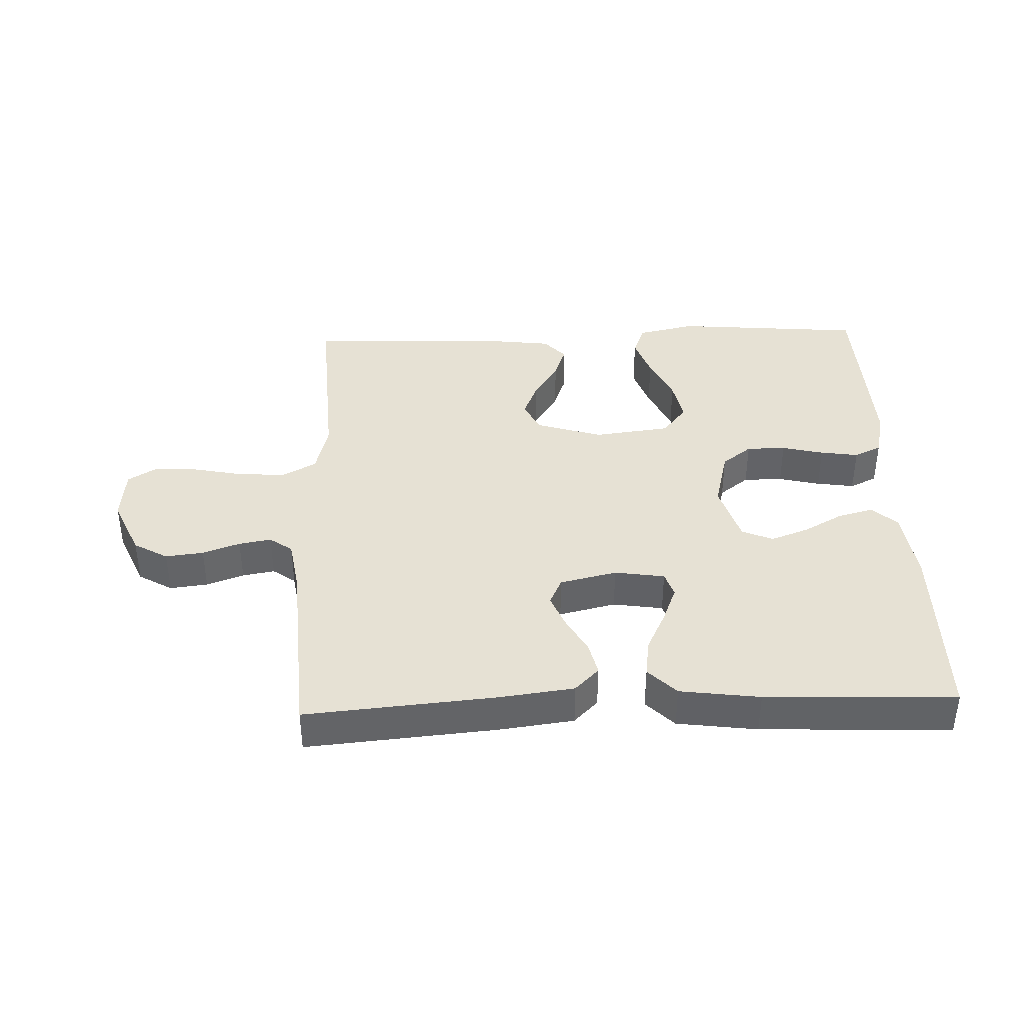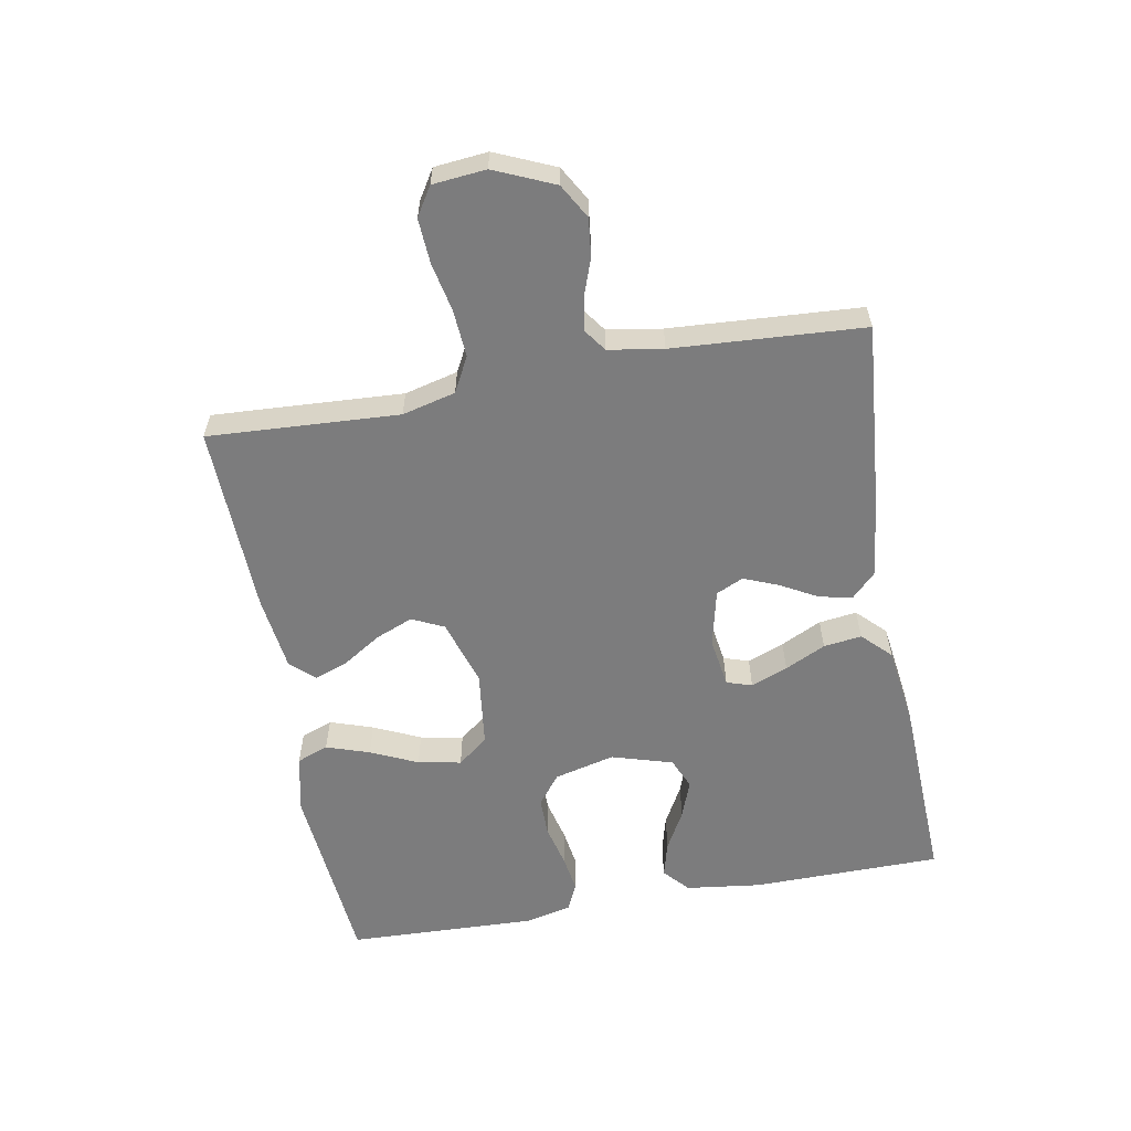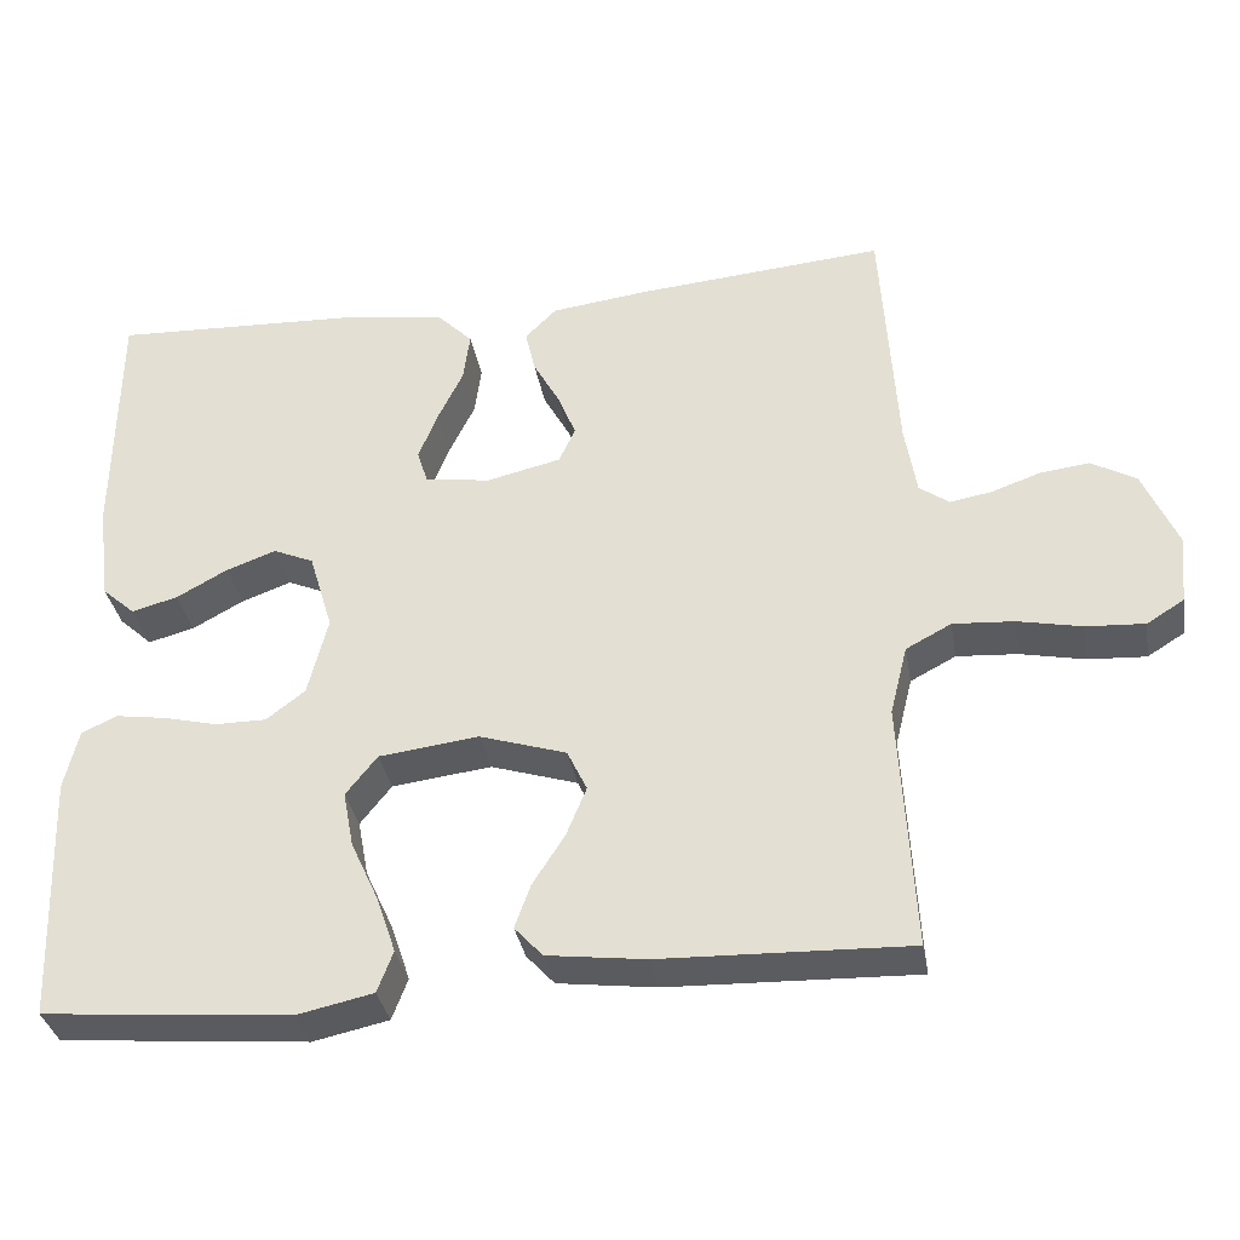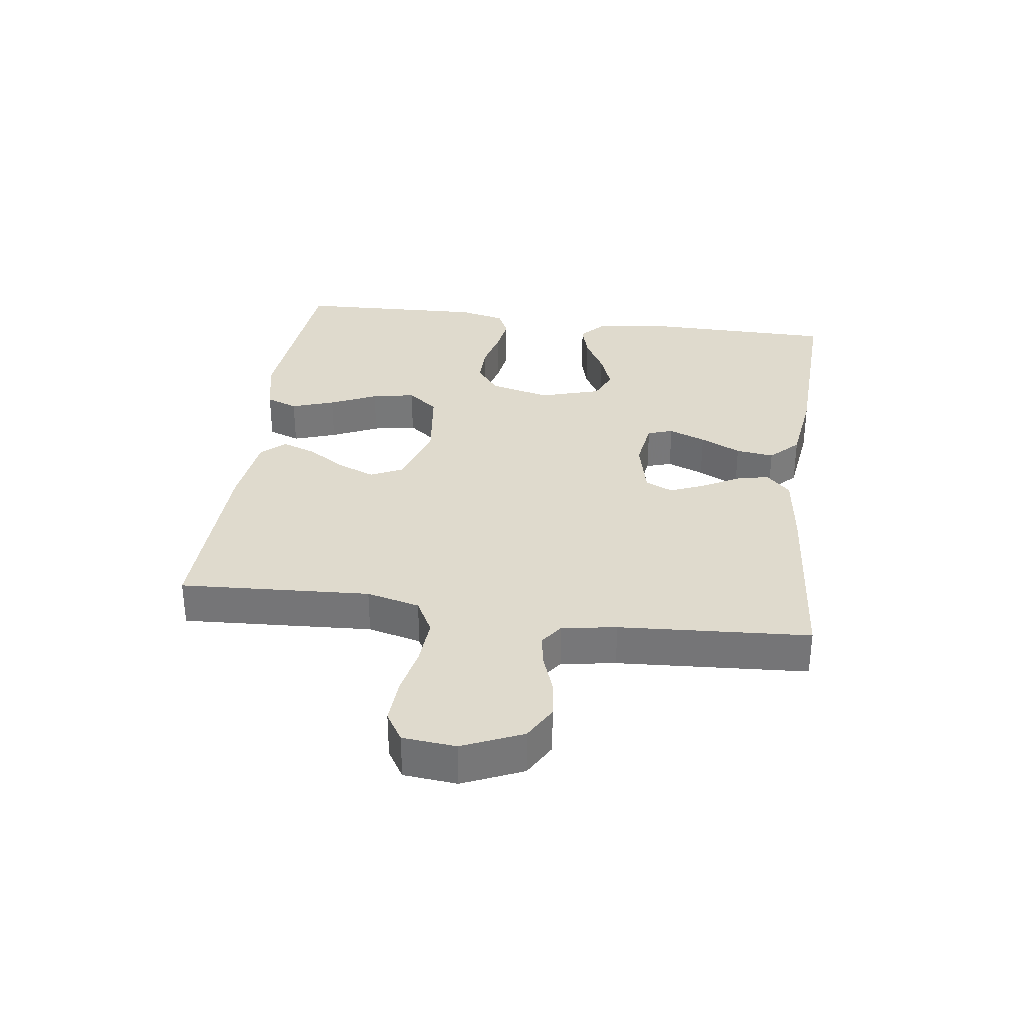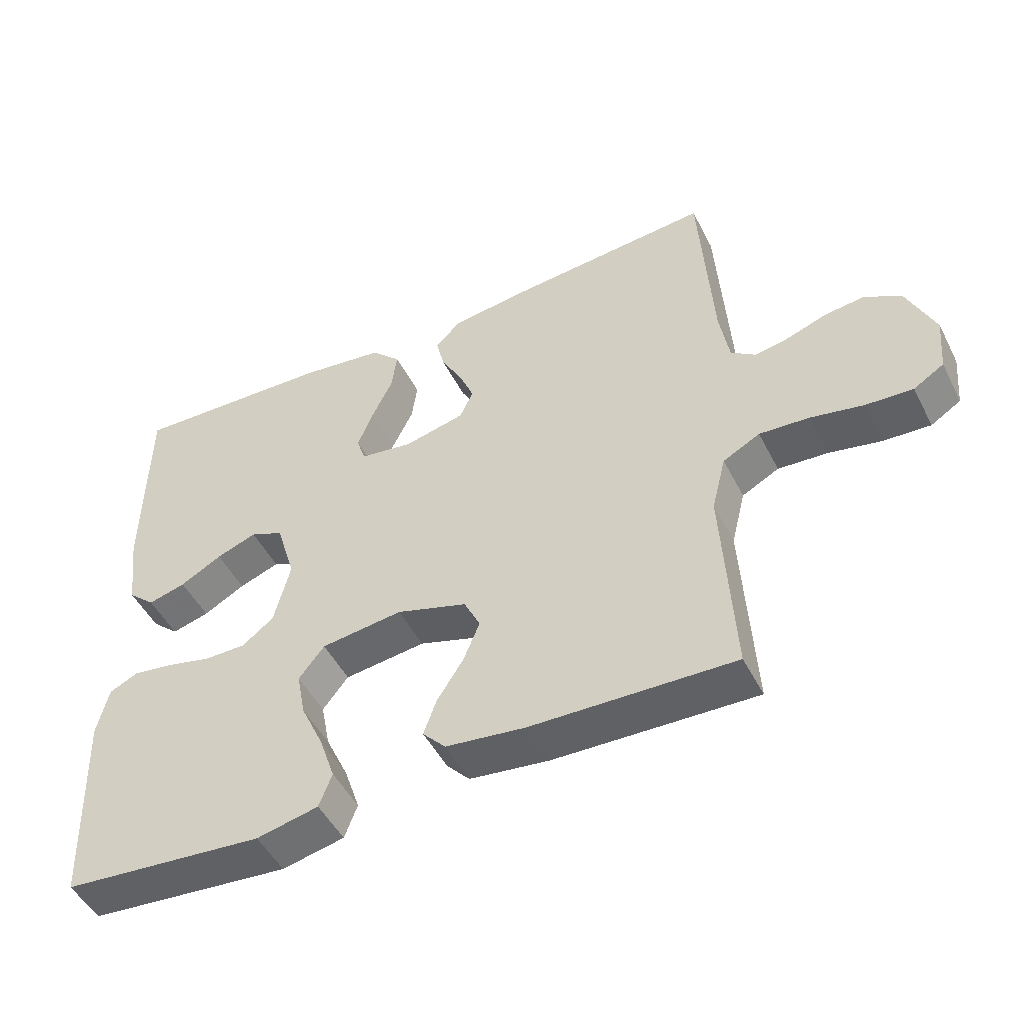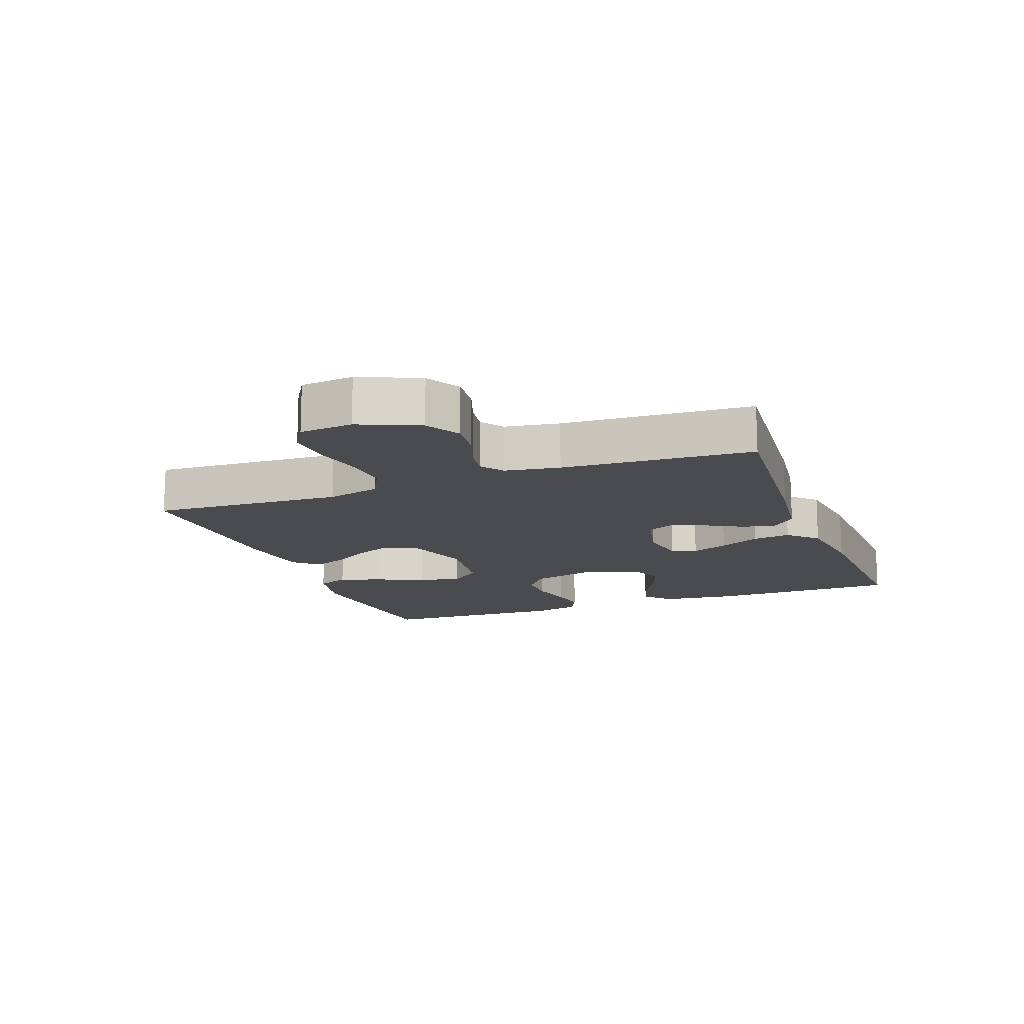
<metadata>
{"format":"obj","ext":"obj","renderer":"f3d","projection":"perspective","resolution":1024,"background":"white","views":[{"elev":39.2,"azim":-2.1,"up":"+Y"},{"elev":-58.8,"azim":-79.7,"up":"+Y"},{"elev":-34.1,"azim":-170.3,"up":"+Z"},{"elev":32.9,"azim":-82.3,"up":"+Y"},{"elev":-48.9,"azim":-153.7,"up":"+Z"},{"elev":-14.3,"azim":-69.4,"up":"+Y"}]}
</metadata>
<code>
v -0.5 0.07 -0.5
v -0.483 0.07 -0.2
v -0.504 0.07 -0.116
v -0.559 0.07 -0.087
v -0.633 0.07 -0.092
v -0.711 0.07 -0.108
v -0.781 0.07 -0.112
v -0.826 0.07 -0.084
v -0.834 0.07 0
v -0.793 0.07 0.094
v -0.739 0.07 0.125
v -0.679 0.07 0.118
v -0.62 0.07 0.097
v -0.569 0.07 0.088
v -0.533 0.07 0.114
v -0.519 0.07 0.2
v -0.5 0.07 0.5
v -0.2 0.07 0.474
v -0.082 0.07 0.459
v -0.044 0.07 0.421
v -0.056 0.07 0.369
v -0.088 0.07 0.311
v -0.11 0.07 0.257
v -0.09 0.07 0.214
v 0 0.07 0.193
v 0.079 0.07 0.205
v 0.092 0.07 0.245
v 0.069 0.07 0.303
v 0.038 0.07 0.367
v 0.03 0.07 0.427
v 0.074 0.07 0.471
v 0.2 0.07 0.488
v 0.5 0.07 0.5
v 0.503 0.07 0.2
v 0.488 0.07 0.082
v 0.448 0.07 0.046
v 0.392 0.07 0.061
v 0.33 0.07 0.095
v 0.27 0.07 0.117
v 0.221 0.07 0.096
v 0.192 0.07 0
v 0.216 0.07 -0.096
v 0.263 0.07 -0.132
v 0.325 0.07 -0.132
v 0.391 0.07 -0.116
v 0.451 0.07 -0.107
v 0.494 0.07 -0.127
v 0.511 0.07 -0.2
v 0.5 0.07 -0.5
v 0.2 0.07 -0.526
v 0.108 0.07 -0.506
v 0.089 0.07 -0.456
v 0.112 0.07 -0.388
v 0.146 0.07 -0.314
v 0.159 0.07 -0.246
v 0.121 0.07 -0.198
v 0 0.07 -0.183
v -0.105 0.07 -0.216
v -0.129 0.07 -0.266
v -0.105 0.07 -0.325
v -0.066 0.07 -0.386
v -0.047 0.07 -0.439
v -0.081 0.07 -0.476
v -0.2 0.07 -0.491
v -0.5 0 -0.5
v -0.483 0 -0.2
v -0.504 0 -0.116
v -0.559 0 -0.087
v -0.633 0 -0.092
v -0.711 0 -0.108
v -0.781 0 -0.112
v -0.826 0 -0.084
v -0.834 0 0
v -0.793 0 0.094
v -0.739 0 0.125
v -0.679 0 0.118
v -0.62 0 0.097
v -0.569 0 0.088
v -0.533 0 0.114
v -0.519 0 0.2
v -0.5 0 0.5
v -0.2 0 0.474
v -0.082 0 0.459
v -0.044 0 0.421
v -0.056 0 0.369
v -0.088 0 0.311
v -0.11 0 0.257
v -0.09 0 0.214
v 0 0 0.193
v 0.079 0 0.205
v 0.092 0 0.245
v 0.069 0 0.303
v 0.038 0 0.367
v 0.03 0 0.427
v 0.074 0 0.471
v 0.2 0 0.488
v 0.5 0 0.5
v 0.503 0 0.2
v 0.488 0 0.082
v 0.448 0 0.046
v 0.392 0 0.061
v 0.33 0 0.095
v 0.27 0 0.117
v 0.221 0 0.096
v 0.192 0 0
v 0.216 0 -0.096
v 0.263 0 -0.132
v 0.325 0 -0.132
v 0.391 0 -0.116
v 0.451 0 -0.107
v 0.494 0 -0.127
v 0.511 0 -0.2
v 0.5 0 -0.5
v 0.2 0 -0.526
v 0.108 0 -0.506
v 0.089 0 -0.456
v 0.112 0 -0.388
v 0.146 0 -0.314
v 0.159 0 -0.246
v 0.121 0 -0.198
v 0 0 -0.183
v -0.105 0 -0.216
v -0.129 0 -0.266
v -0.105 0 -0.325
v -0.066 0 -0.386
v -0.047 0 -0.439
v -0.081 0 -0.476
v -0.2 0 -0.491
f 64 1 2
f 63 64 2
f 62 63 2
f 61 62 2
f 60 61 2
f 59 60 2 3
f 58 59 3 4
f 57 58 4
f 56 57 4
f 52 53 54
f 51 52 54
f 50 51 54
f 49 50 54
f 48 49 54
f 47 48 54
f 46 47 54
f 45 46 54
f 44 45 54
f 43 44 54 55
f 42 43 55 56
f 36 37 38
f 35 36 38
f 34 35 38
f 33 34 38
f 32 33 38
f 31 32 38
f 30 31 38
f 29 30 38
f 28 29 38
f 27 28 38 39
f 26 27 39 40
f 20 21 22
f 19 20 22
f 18 19 22
f 17 18 22
f 16 17 22
f 15 16 22 23
f 14 15 23 24
f 11 12 13
f 10 11 13
f 9 10 13
f 8 9 13
f 7 8 13
f 6 7 13
f 5 6 13
f 4 5 13 14
f 14 24 25
f 4 14 25
f 56 4 25
f 42 56 25
f 41 42 25
f 25 26 40 41
f 66 65 128
f 66 128 127
f 66 127 126
f 66 126 125
f 66 125 124
f 67 66 124 123
f 68 67 123 122
f 68 122 121
f 68 121 120
f 118 117 116
f 118 116 115
f 118 115 114
f 118 114 113
f 118 113 112
f 118 112 111
f 118 111 110
f 118 110 109
f 118 109 108
f 119 118 108 107
f 120 119 107 106
f 102 101 100
f 102 100 99
f 102 99 98
f 102 98 97
f 102 97 96
f 102 96 95
f 102 95 94
f 102 94 93
f 102 93 92
f 103 102 92 91
f 104 103 91 90
f 86 85 84
f 86 84 83
f 86 83 82
f 86 82 81
f 86 81 80
f 87 86 80 79
f 88 87 79 78
f 77 76 75
f 77 75 74
f 77 74 73
f 77 73 72
f 77 72 71
f 77 71 70
f 77 70 69
f 78 77 69 68
f 89 88 78
f 89 78 68
f 89 68 120
f 89 120 106
f 89 106 105
f 105 104 90 89
f 1 65 66 2
f 2 66 67 3
f 3 67 68 4
f 4 68 69 5
f 5 69 70 6
f 6 70 71 7
f 7 71 72 8
f 8 72 73 9
f 9 73 74 10
f 10 74 75 11
f 11 75 76 12
f 12 76 77 13
f 13 77 78 14
f 14 78 79 15
f 15 79 80 16
f 16 80 81 17
f 17 81 82 18
f 18 82 83 19
f 19 83 84 20
f 20 84 85 21
f 21 85 86 22
f 22 86 87 23
f 23 87 88 24
f 24 88 89 25
f 25 89 90 26
f 26 90 91 27
f 27 91 92 28
f 28 92 93 29
f 29 93 94 30
f 30 94 95 31
f 31 95 96 32
f 32 96 97 33
f 33 97 98 34
f 34 98 99 35
f 35 99 100 36
f 36 100 101 37
f 37 101 102 38
f 38 102 103 39
f 39 103 104 40
f 40 104 105 41
f 41 105 106 42
f 42 106 107 43
f 43 107 108 44
f 44 108 109 45
f 45 109 110 46
f 46 110 111 47
f 47 111 112 48
f 48 112 113 49
f 49 113 114 50
f 50 114 115 51
f 51 115 116 52
f 52 116 117 53
f 53 117 118 54
f 54 118 119 55
f 55 119 120 56
f 56 120 121 57
f 57 121 122 58
f 58 122 123 59
f 59 123 124 60
f 60 124 125 61
f 61 125 126 62
f 62 126 127 63
f 63 127 128 64
f 64 128 65 1

</code>
